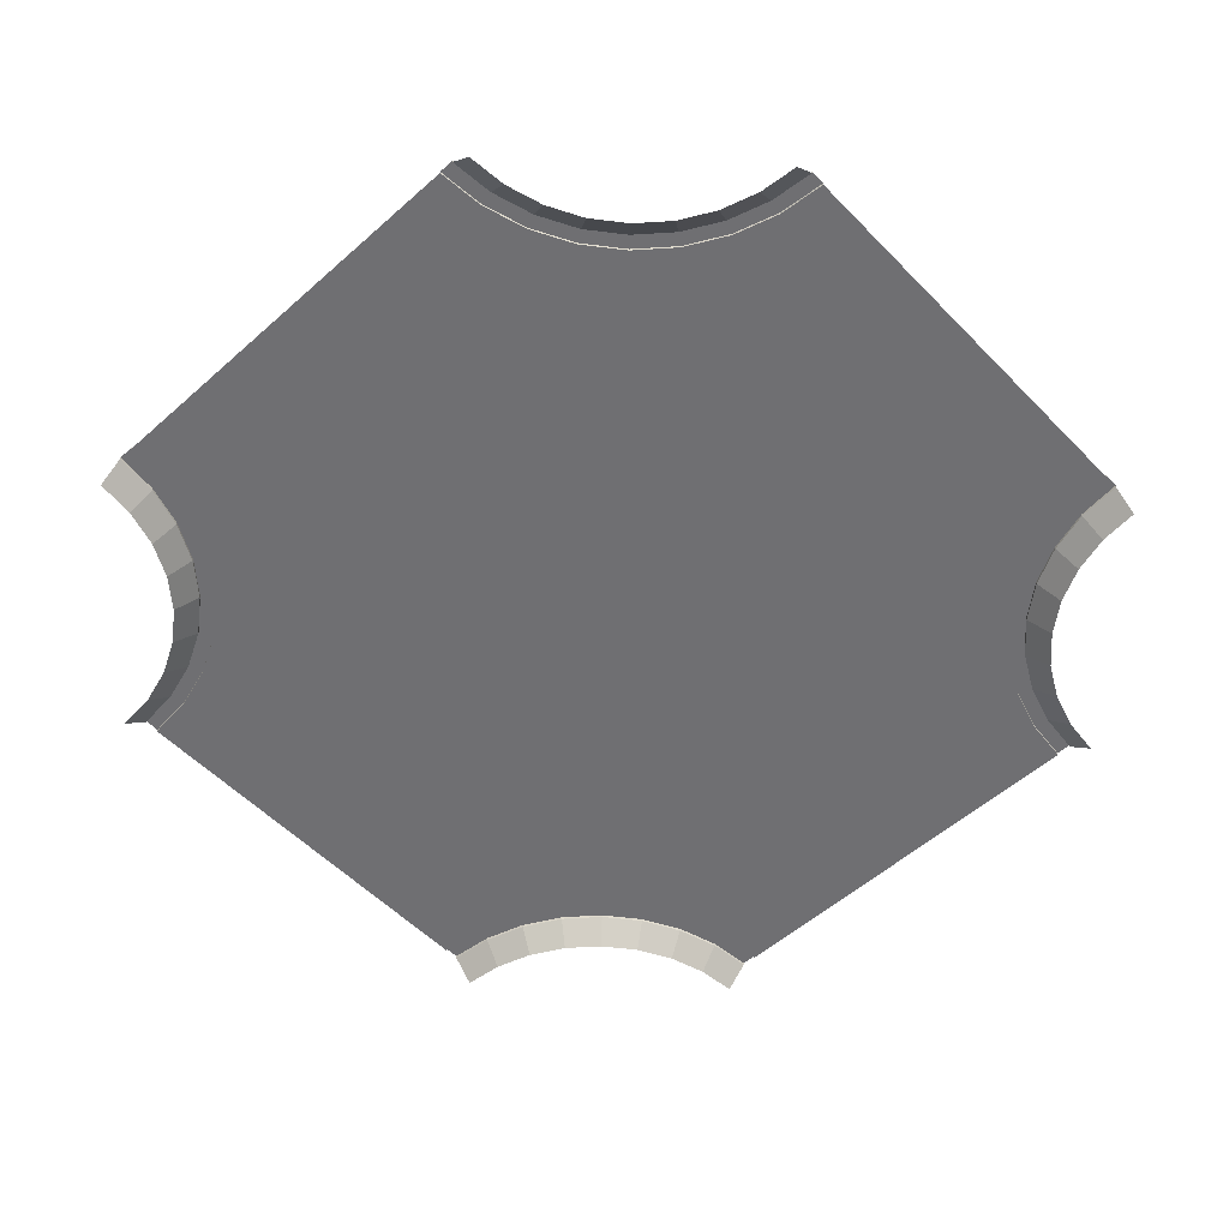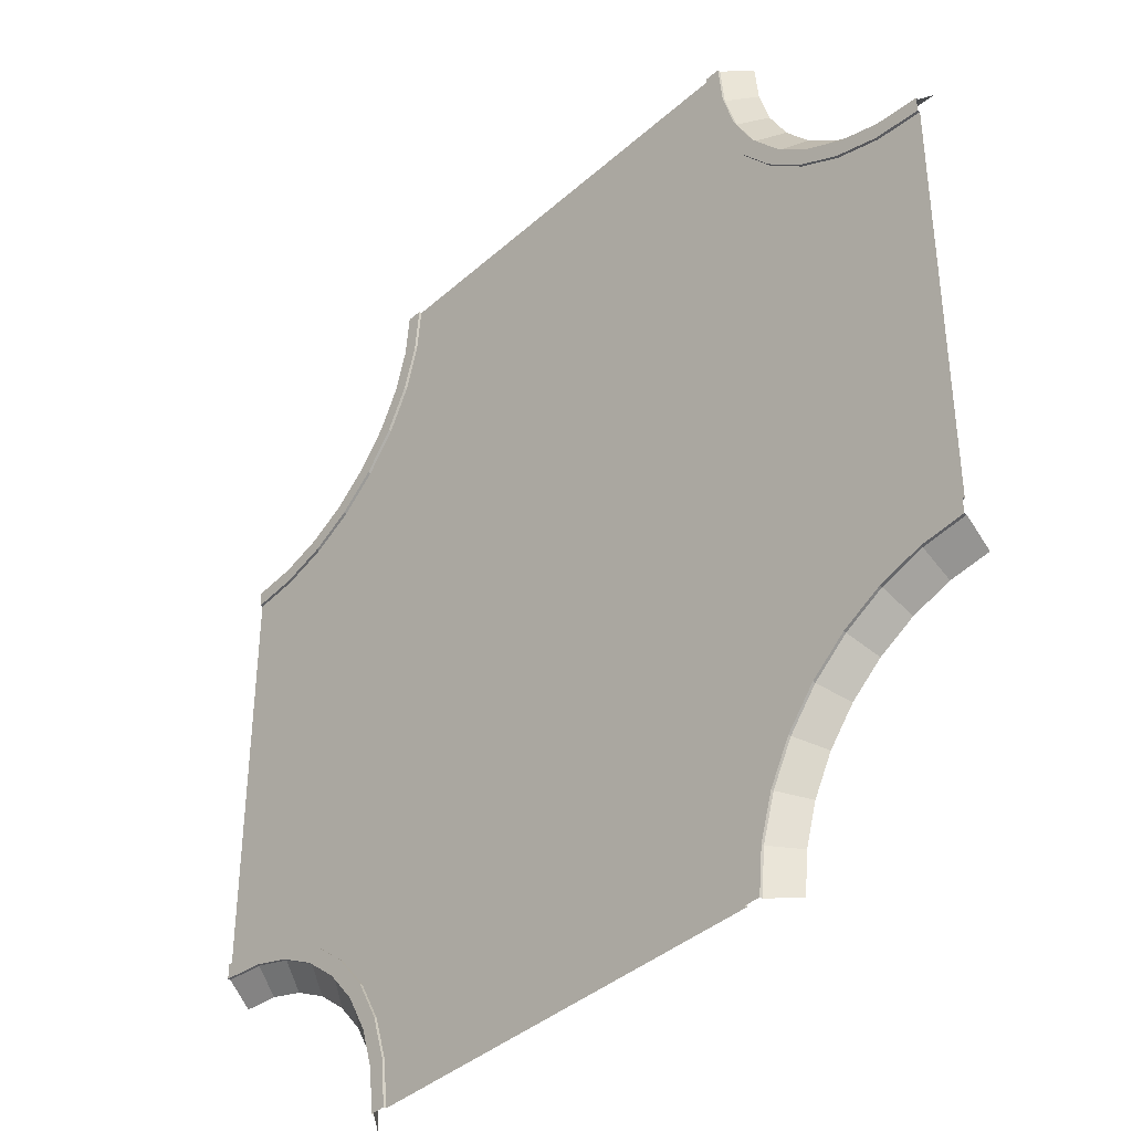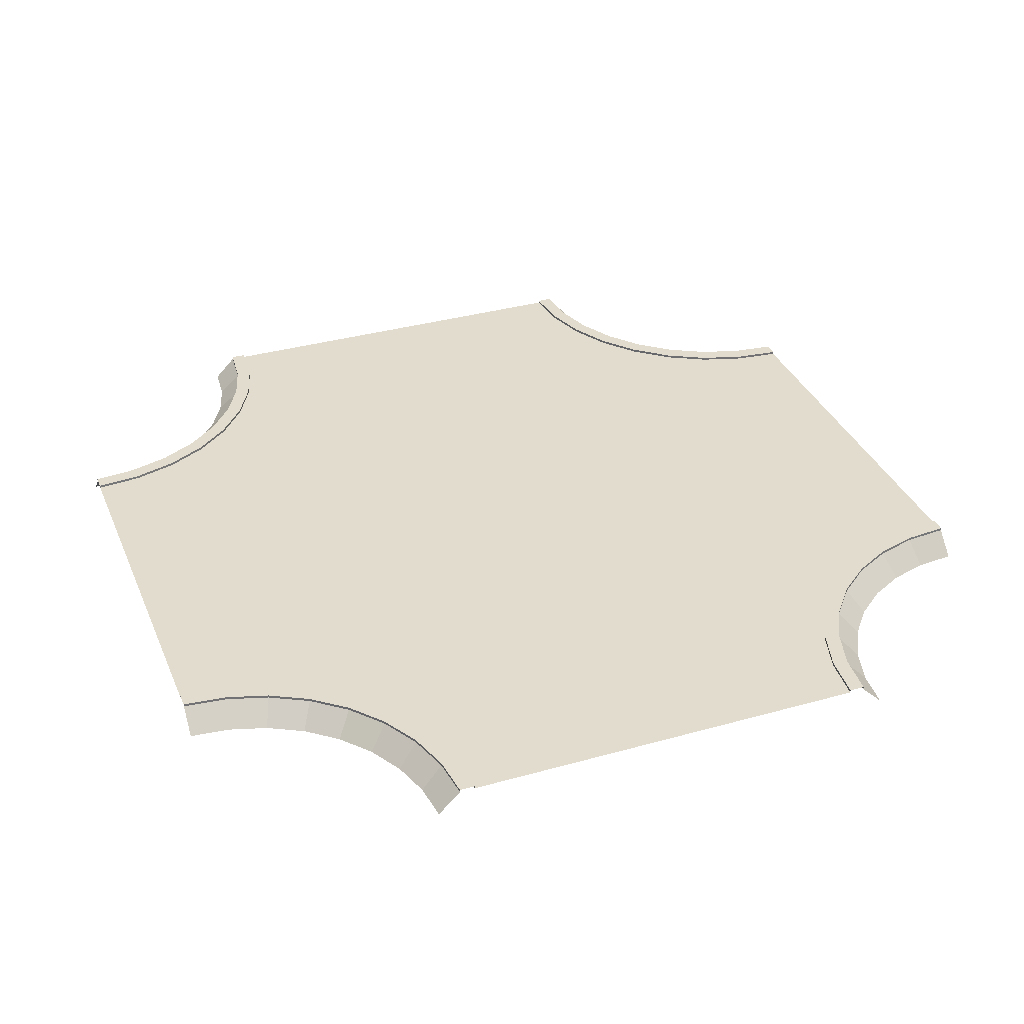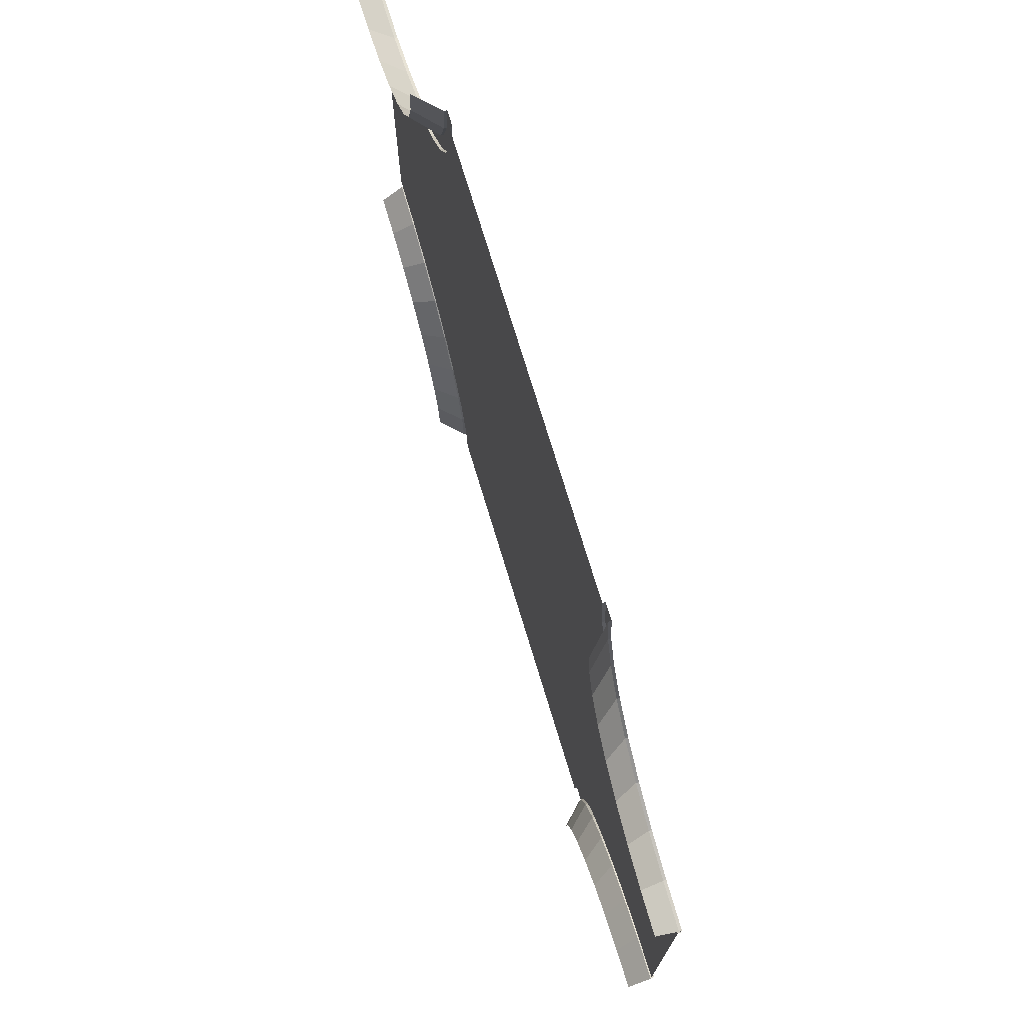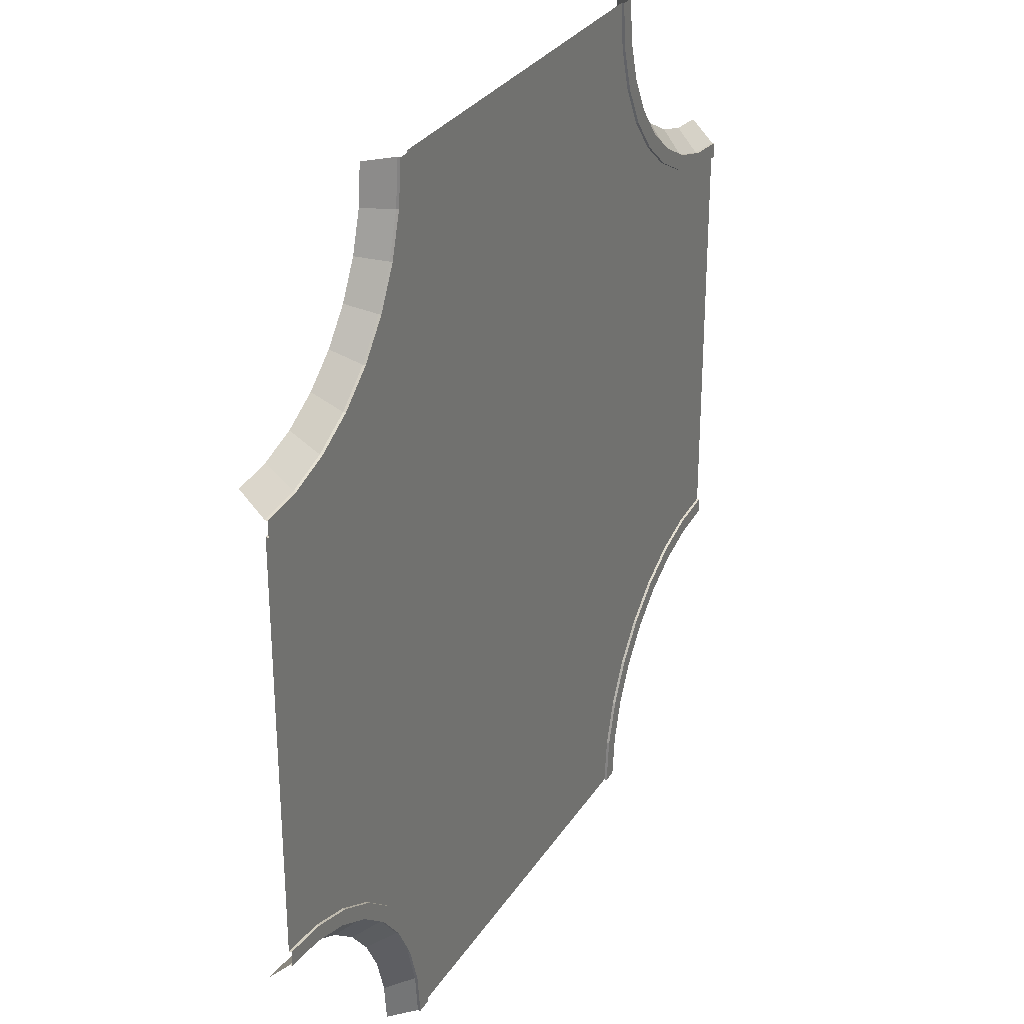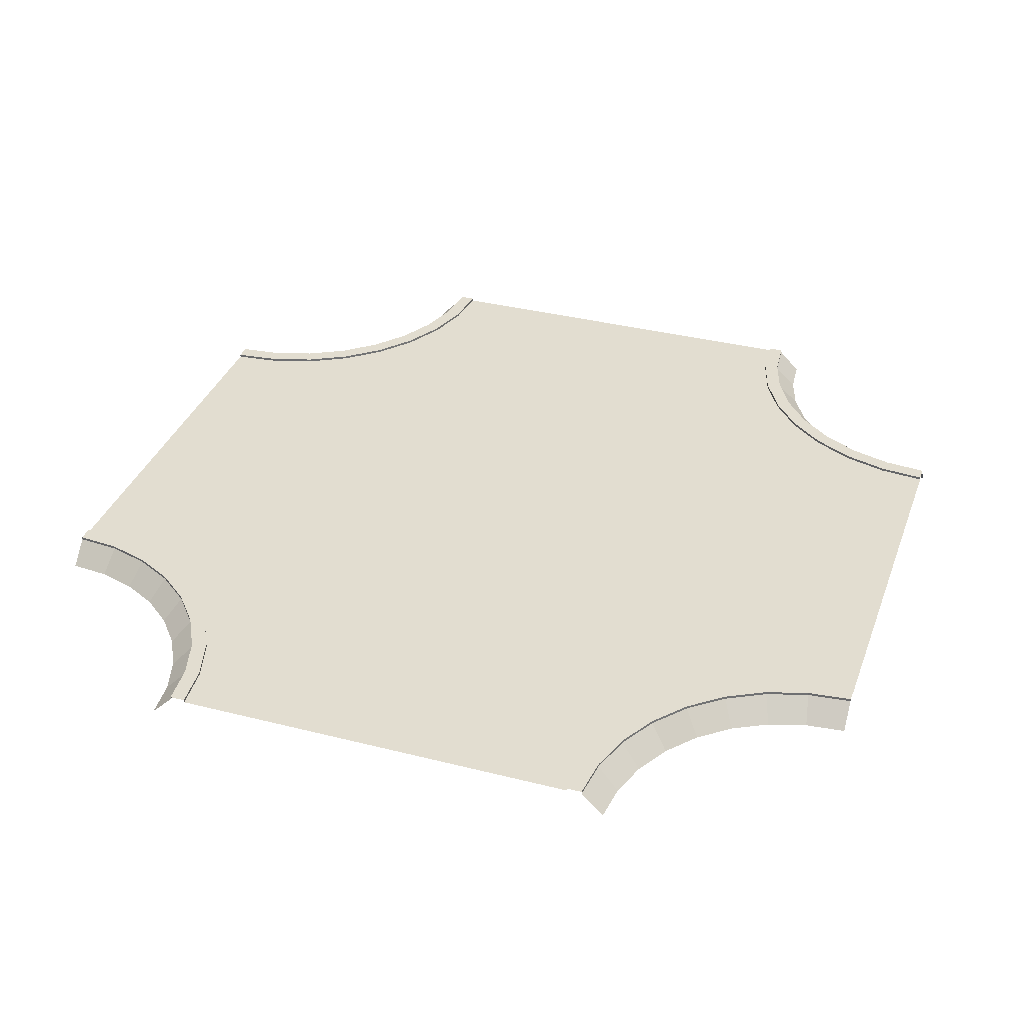
<metadata>
{"format":"obj","ext":"obj","renderer":"f3d","projection":"perspective","resolution":1024,"background":"white","views":[{"elev":-54.7,"azim":133.1,"up":"+Y"},{"elev":-38.7,"azim":-132.0,"up":"+Z"},{"elev":34.7,"azim":-110.7,"up":"+Y"},{"elev":74.6,"azim":73.1,"up":"+Z"},{"elev":29.8,"azim":116.9,"up":"+Z"},{"elev":35.2,"azim":-71.3,"up":"+Y"}]}
</metadata>
<code>
v -8 0.2 -3.724
v -8 0.2 -4
v -8 -0.2 -4.4
v -8 0.2482 -4
v -8 0.2482 -3.724
v -7.166 0.2 -3.806
v -6.439 0.2 -0.1537
v -7.22 0.2 -4.077
v -7.298 -0.2 -4.469
v -7.22 0.2482 -4.077
v -7.166 0.2482 -3.806
v -6.364 0.2 -4.05
v -4.939 0.2 -0.609
v -6.469 0.2 -4.304
v -6.622 -0.2 -4.674
v -6.469 0.2482 -4.304
v -6.364 0.2482 -4.05
v -5.624 0.2 -4.445
v -3.555 0.2 -1.348
v -5.778 0.2 -4.674
v -6 -0.2 -5.007
v -5.778 0.2482 -4.674
v -5.624 0.2482 -4.445
v -4.976 0.2 -4.976
v -2.343 0.2 -2.343
v -5.172 0.2 -5.172
v -5.454 -0.2 -5.454
v -5.172 0.2482 -5.172
v -4.976 0.2482 -4.976
v -4.445 0.2 -5.624
v -1.348 0.2 -3.555
v -4.674 0.2 -5.778
v -5.007 -0.2 -6
v -4.674 0.2482 -5.778
v -4.445 0.2482 -5.624
v -4.05 0.2 -6.364
v -0.609 0.2 -4.939
v -4.304 0.2 -6.469
v -4.674 -0.2 -6.622
v -4.304 0.2482 -6.469
v -4.05 0.2482 -6.364
v -3.806 0.2 -7.166
v -0.1537 0.2 -6.439
v -4.077 0.2 -7.22
v -4.469 -0.2 -7.298
v -4.077 0.2482 -7.22
v -3.806 0.2482 -7.166
v -3.724 0.2 -8
v -4 0.2 -8
v -4.4 -0.2 -8
v -4 0.2482 -8
v -3.724 0.2482 -8
v -1.172 0.2 -1.172
v 8 0.2 -3.724
v 8 0.2 -4
v 8 -0.2 -4.4
v 8 0.2482 -4
v 8 0.2482 -3.724
v 7.166 0.2 -3.806
v 6.439 0.2 -0.1537
v 7.22 0.2 -4.077
v 7.298 -0.2 -4.469
v 7.22 0.2482 -4.077
v 7.166 0.2482 -3.806
v 6.364 0.2 -4.05
v 4.939 0.2 -0.609
v 6.469 0.2 -4.304
v 6.622 -0.2 -4.674
v 6.469 0.2482 -4.304
v 6.364 0.2482 -4.05
v 5.624 0.2 -4.445
v 3.555 0.2 -1.348
v 5.778 0.2 -4.674
v 6 -0.2 -5.007
v 5.778 0.2482 -4.674
v 5.624 0.2482 -4.445
v 4.976 0.2 -4.976
v 2.343 0.2 -2.343
v 5.172 0.2 -5.172
v 5.454 -0.2 -5.454
v 5.172 0.2482 -5.172
v 4.976 0.2482 -4.976
v 4.445 0.2 -5.624
v 1.348 0.2 -3.555
v 4.674 0.2 -5.778
v 5.007 -0.2 -6
v 4.674 0.2482 -5.778
v 4.445 0.2482 -5.624
v 4.05 0.2 -6.364
v 0.609 0.2 -4.939
v 4.304 0.2 -6.469
v 4.674 -0.2 -6.622
v 4.304 0.2482 -6.469
v 4.05 0.2482 -6.364
v 3.806 0.2 -7.166
v 0.1537 0.2 -6.439
v 4.077 0.2 -7.22
v 4.469 -0.2 -7.298
v 4.077 0.2482 -7.22
v 3.806 0.2482 -7.166
v 3.724 0.2 -8
v 4 0.2 -8
v 4.4 -0.2 -8
v 4 0.2482 -8
v 3.724 0.2482 -8
v 0 0.2 -2.8
v 0 0.2 -8
v 0 0.2 -6.4
v 0 0.2 -4.6
v 1.172 0.2 -1.172
v -8 0.2 3.724
v -8 0.2 0
v -8 0.2 4
v -8 -0.2 4.4
v -8 0.2482 4
v -8 0.2482 3.724
v -7.166 0.2 3.806
v -6.439 0.2 0.1537
v -7.22 0.2 4.077
v -7.298 -0.2 4.469
v -7.22 0.2482 4.077
v -7.166 0.2482 3.806
v -6.364 0.2 4.05
v -4.939 0.2 0.609
v -6.469 0.2 4.304
v -6.622 -0.2 4.674
v -6.469 0.2482 4.304
v -6.364 0.2482 4.05
v -5.624 0.2 4.445
v -3.555 0.2 1.348
v -5.778 0.2 4.674
v -6 -0.2 5.007
v -5.778 0.2482 4.674
v -5.624 0.2482 4.445
v -4.976 0.2 4.976
v -2.343 0.2 2.343
v -5.172 0.2 5.172
v -5.454 -0.2 5.454
v -5.172 0.2482 5.172
v -4.976 0.2482 4.976
v -4.445 0.2 5.624
v -1.348 0.2 3.555
v -4.674 0.2 5.778
v -5.007 -0.2 6
v -4.674 0.2482 5.778
v -4.445 0.2482 5.624
v -4.05 0.2 6.364
v -0.609 0.2 4.939
v -4.304 0.2 6.469
v -4.674 -0.2 6.622
v -4.304 0.2482 6.469
v -4.05 0.2482 6.364
v -3.806 0.2 7.166
v -0.1537 0.2 6.439
v -4.077 0.2 7.22
v -4.469 -0.2 7.298
v -4.077 0.2482 7.22
v -3.806 0.2482 7.166
v -3.724 0.2 8
v -4 0.2 8
v -4.4 -0.2 8
v -4 0.2482 8
v -3.724 0.2482 8
v -2.8 0.2 0
v -6.4 0.2 0
v -4.6 0.2 0
v -1.172 0.2 1.172
v 8 0.2 3.724
v 8 0.2 0
v 8 0.2 4
v 8 -0.2 4.4
v 8 0.2482 4
v 8 0.2482 3.724
v 7.166 0.2 3.806
v 6.439 0.2 0.1537
v 7.22 0.2 4.077
v 7.298 -0.2 4.469
v 7.22 0.2482 4.077
v 7.166 0.2482 3.806
v 6.364 0.2 4.05
v 4.939 0.2 0.609
v 6.469 0.2 4.304
v 6.622 -0.2 4.674
v 6.469 0.2482 4.304
v 6.364 0.2482 4.05
v 5.624 0.2 4.445
v 3.555 0.2 1.348
v 5.778 0.2 4.674
v 6 -0.2 5.007
v 5.778 0.2482 4.674
v 5.624 0.2482 4.445
v 4.976 0.2 4.976
v 2.343 0.2 2.343
v 5.172 0.2 5.172
v 5.454 -0.2 5.454
v 5.172 0.2482 5.172
v 4.976 0.2482 4.976
v 4.445 0.2 5.624
v 1.348 0.2 3.555
v 4.674 0.2 5.778
v 5.007 -0.2 6
v 4.674 0.2482 5.778
v 4.445 0.2482 5.624
v 4.05 0.2 6.364
v 0.609 0.2 4.939
v 4.304 0.2 6.469
v 4.674 -0.2 6.622
v 4.304 0.2482 6.469
v 4.05 0.2482 6.364
v 3.806 0.2 7.166
v 0.1537 0.2 6.439
v 4.077 0.2 7.22
v 4.469 -0.2 7.298
v 4.077 0.2482 7.22
v 3.806 0.2482 7.166
v 3.724 0.2 8
v 4 0.2 8
v 4.4 -0.2 8
v 4 0.2482 8
v 3.724 0.2482 8
v 2.8 0.2 0
v 0 0.2 2.8
v 0 0.2 8
v 0 0.2 6.4
v 6.4 0.2 0
v 4.6 0.2 0
v 0 0.2 4.6
v 0 0.2 0
v 1.172 0.2 1.172
f 8 9 3
f 5 11 10
f 4 10 8
f 112 7 6
f 6 11 5
f 14 15 9
f 11 17 16
f 10 16 14
f 7 13 12
f 12 17 11
f 14 20 21
f 16 17 23
f 16 22 20
f 12 13 19
f 18 23 17
f 20 26 27
f 22 23 29
f 22 28 26
f 18 19 25
f 24 29 23
f 32 33 27
f 28 29 35
f 28 34 32
f 25 31 30
f 30 35 29
f 32 38 39
f 34 35 41
f 34 40 38
f 30 31 37
f 36 41 35
f 44 45 39
f 41 47 46
f 40 46 44
f 37 43 42
f 36 42 47
f 49 50 45
f 47 52 51
f 46 51 49
f 42 43 107
f 48 52 47
f 109 108 43
f 106 109 37
f 107 43 108
f 13 166 164
f 7 165 166
f 7 112 165
f 25 19 164
f 25 53 106
f 228 106 53
f 228 53 164
f 56 62 61
f 63 64 58
f 61 63 57
f 59 60 169
f 54 58 64
f 62 68 67
f 69 70 64
f 67 69 63
f 65 66 60
f 64 70 65
f 68 74 73
f 69 75 76
f 73 75 69
f 65 71 72
f 70 76 71
f 73 74 80
f 75 81 82
f 79 81 75
f 77 78 72
f 71 76 82
f 80 86 85
f 81 87 88
f 85 87 81
f 83 84 78
f 82 88 83
f 86 92 91
f 87 93 94
f 91 93 87
f 89 90 84
f 88 94 89
f 92 98 97
f 93 99 100
f 97 99 93
f 89 95 96
f 89 94 100
f 98 103 102
f 104 105 100
f 102 104 99
f 95 101 107
f 95 100 105
f 96 108 109
f 90 109 106
f 107 108 96
f 221 226 66
f 226 225 60
f 60 225 169
f 78 110 221
f 78 84 106
f 228 110 106
f 228 221 110
f 114 120 119
f 121 122 116
f 119 121 115
f 117 118 112
f 111 116 122
f 119 120 126
f 127 128 122
f 125 127 121
f 123 124 118
f 117 122 128
f 126 132 131
f 127 133 134
f 131 133 127
f 123 129 130
f 128 134 129
f 131 132 138
f 133 139 140
f 137 139 133
f 135 136 130
f 134 140 135
f 138 144 143
f 139 145 146
f 137 143 145
f 141 142 136
f 140 146 141
f 144 150 149
f 145 151 152
f 143 149 151
f 141 147 148
f 146 152 147
f 150 156 155
f 151 157 158
f 155 157 151
f 147 153 154
f 152 158 153
f 155 156 161
f 162 163 158
f 155 160 162
f 153 159 223
f 158 163 159
f 154 224 227
f 148 227 222
f 223 224 154
f 164 166 124
f 166 165 118
f 118 165 112
f 136 167 164
f 136 142 222
f 228 167 222
f 228 164 167
f 176 177 171
f 173 179 178
f 172 178 176
f 169 175 174
f 174 179 173
f 182 183 177
f 179 185 184
f 178 184 182
f 175 181 180
f 180 185 179
f 188 189 183
f 184 185 191
f 184 190 188
f 180 181 187
f 186 191 185
f 194 195 189
f 190 191 197
f 190 196 194
f 186 187 193
f 192 197 191
f 194 200 201
f 196 197 203
f 196 202 200
f 193 199 198
f 198 203 197
f 206 207 201
f 202 203 209
f 202 208 206
f 198 199 205
f 204 209 203
f 212 213 207
f 209 215 214
f 208 214 212
f 205 211 210
f 210 215 209
f 212 217 218
f 215 220 219
f 214 219 217
f 210 211 223
f 216 220 215
f 227 224 211
f 222 227 205
f 223 211 224
f 181 226 221
f 175 225 226
f 175 169 225
f 193 187 221
f 193 229 222
f 228 222 229
f 228 229 221
f 2 8 3
f 4 5 10
f 2 4 8
f 1 112 6
f 1 6 5
f 8 14 9
f 10 11 16
f 8 10 14
f 6 7 12
f 6 12 11
f 15 14 21
f 22 16 23
f 14 16 20
f 18 12 19
f 12 18 17
f 21 20 27
f 28 22 29
f 20 22 26
f 24 18 25
f 18 24 23
f 26 32 27
f 34 28 35
f 26 28 32
f 24 25 30
f 24 30 29
f 33 32 39
f 40 34 41
f 32 34 38
f 36 30 37
f 30 36 35
f 38 44 39
f 40 41 46
f 38 40 44
f 36 37 42
f 41 36 47
f 44 49 45
f 46 47 51
f 44 46 49
f 48 42 107
f 42 48 47
f 37 109 43
f 31 106 37
f 19 13 164
f 13 7 166
f 53 25 164
f 31 25 106
f 55 56 61
f 57 63 58
f 55 61 57
f 54 59 169
f 59 54 64
f 61 62 67
f 63 69 64
f 61 67 63
f 59 65 60
f 59 64 65
f 67 68 73
f 70 69 76
f 67 73 69
f 66 65 72
f 65 70 71
f 79 73 80
f 76 75 82
f 73 79 75
f 71 77 72
f 77 71 82
f 79 80 85
f 82 81 88
f 79 85 81
f 77 83 78
f 77 82 83
f 85 86 91
f 88 87 94
f 85 91 87
f 83 89 84
f 83 88 89
f 91 92 97
f 94 93 100
f 91 97 93
f 90 89 96
f 95 89 100
f 97 98 102
f 99 104 100
f 97 102 99
f 96 95 107
f 101 95 105
f 90 96 109
f 84 90 106
f 72 221 66
f 66 226 60
f 72 78 221
f 110 78 106
f 113 114 119
f 115 121 116
f 113 119 115
f 111 117 112
f 117 111 122
f 125 119 126
f 121 127 122
f 119 125 121
f 117 123 118
f 123 117 128
f 125 126 131
f 128 127 134
f 125 131 127
f 124 123 130
f 123 128 129
f 137 131 138
f 134 133 140
f 131 137 133
f 129 135 130
f 129 134 135
f 137 138 143
f 140 139 146
f 139 137 145
f 135 141 136
f 135 140 141
f 143 144 149
f 146 145 152
f 145 143 151
f 142 141 148
f 141 146 147
f 149 150 155
f 152 151 158
f 149 155 151
f 148 147 154
f 147 152 153
f 160 155 161
f 157 162 158
f 157 155 162
f 154 153 223
f 153 158 159
f 148 154 227
f 142 148 222
f 130 164 124
f 124 166 118
f 130 136 164
f 167 136 222
f 170 176 171
f 172 173 178
f 170 172 176
f 168 169 174
f 168 174 173
f 176 182 177
f 178 179 184
f 176 178 182
f 174 175 180
f 174 180 179
f 182 188 183
f 190 184 191
f 182 184 188
f 186 180 187
f 180 186 185
f 188 194 189
f 196 190 197
f 188 190 194
f 192 186 193
f 186 192 191
f 195 194 201
f 202 196 203
f 194 196 200
f 192 193 198
f 192 198 197
f 200 206 201
f 208 202 209
f 200 202 206
f 204 198 205
f 198 204 203
f 206 212 207
f 208 209 214
f 206 208 212
f 204 205 210
f 204 210 209
f 213 212 218
f 214 215 219
f 212 214 217
f 216 210 223
f 210 216 215
f 205 227 211
f 199 222 205
f 187 181 221
f 181 175 226
f 229 193 221
f 199 193 222

</code>
